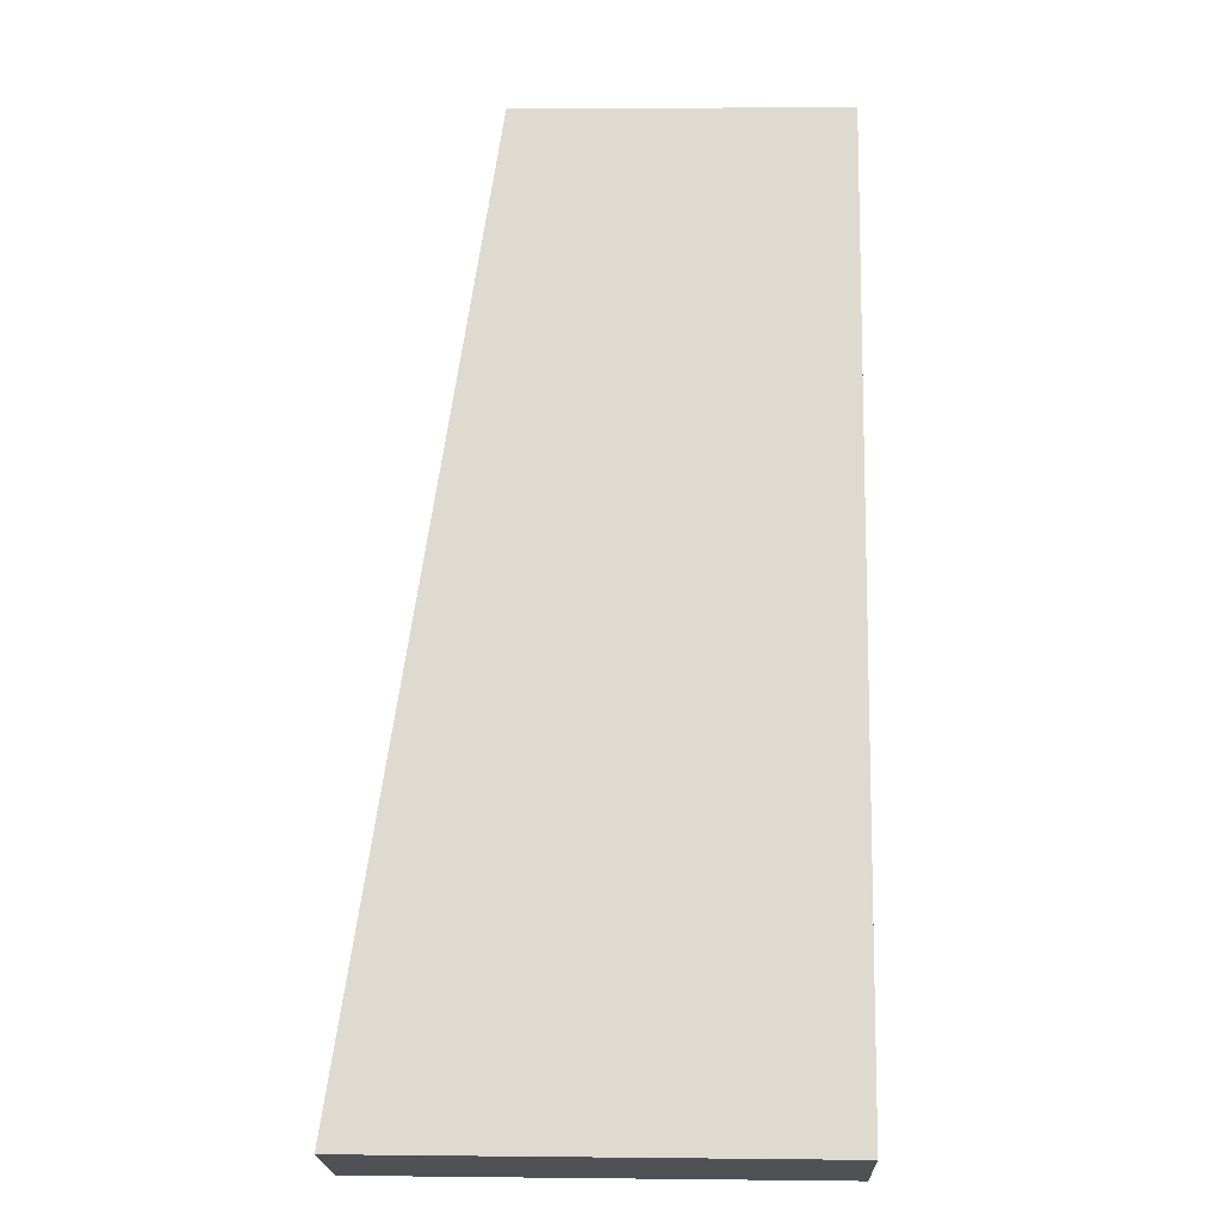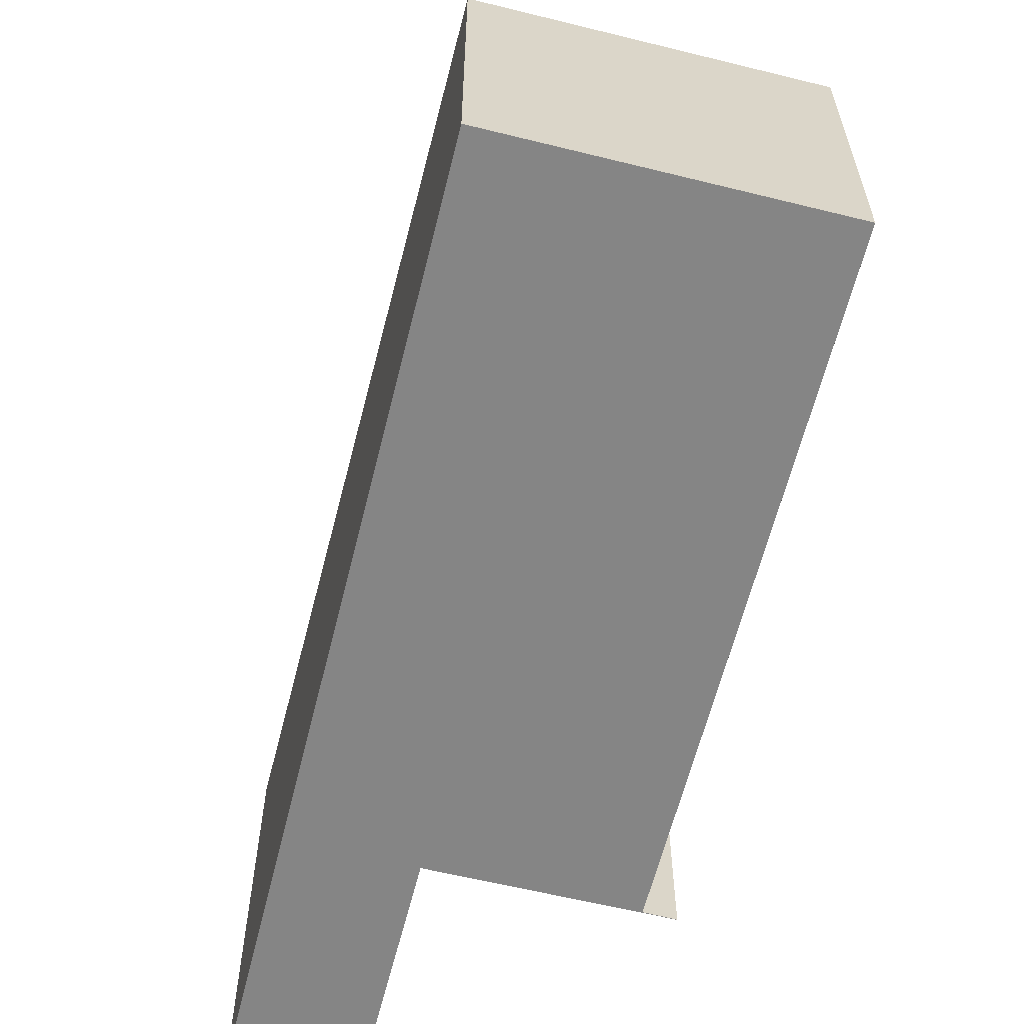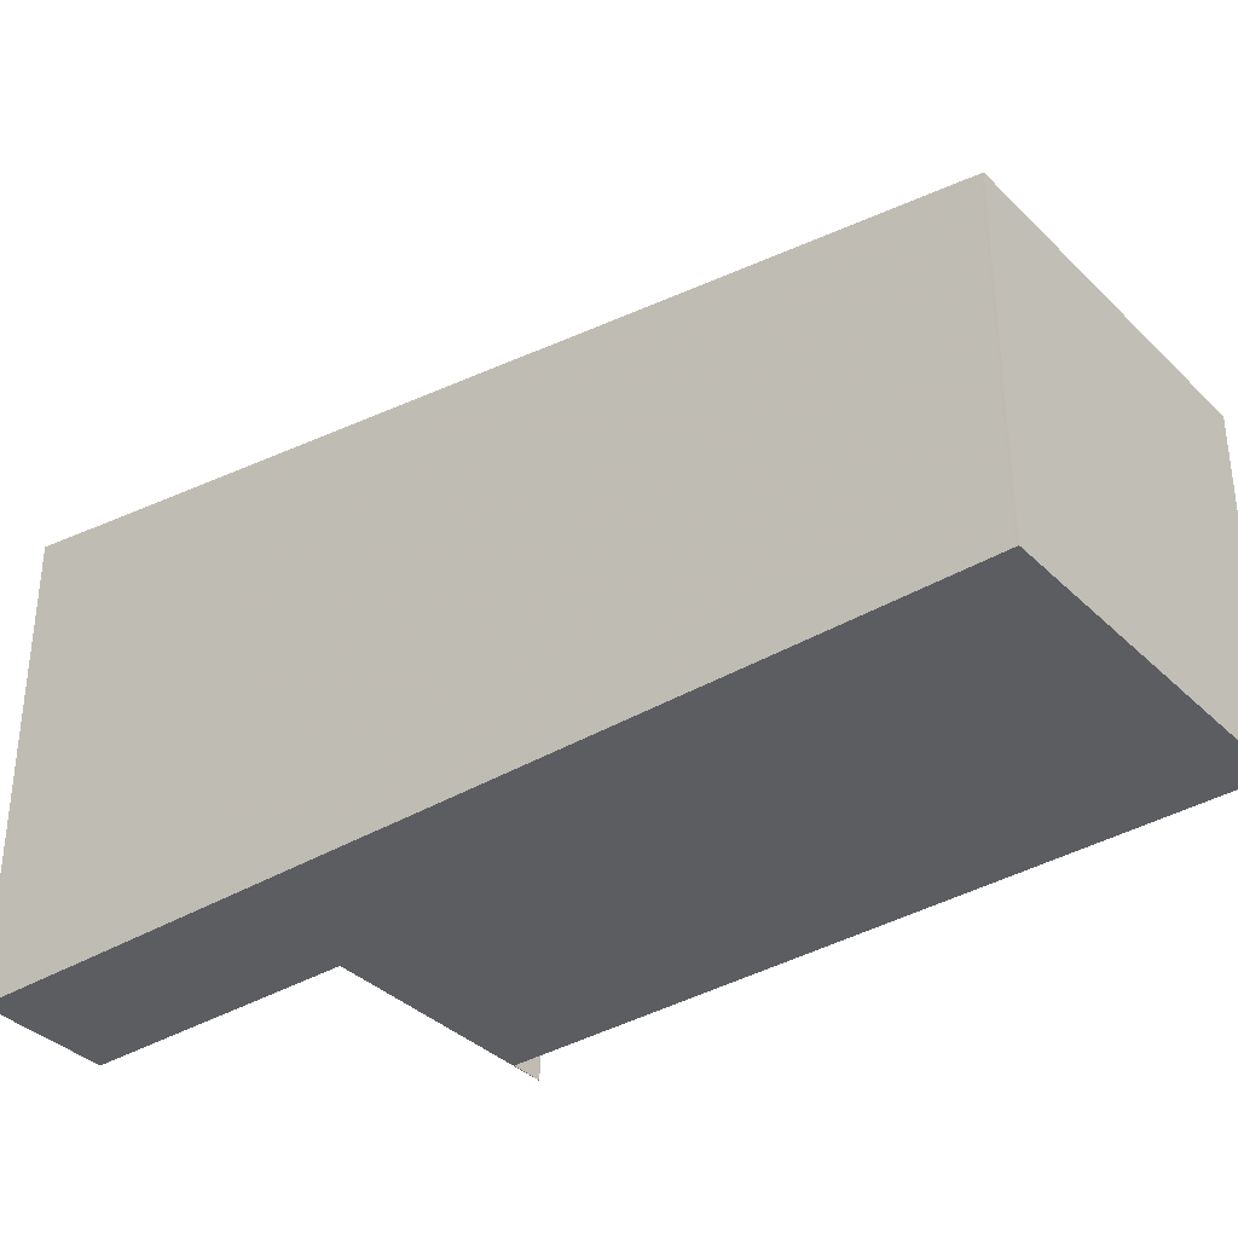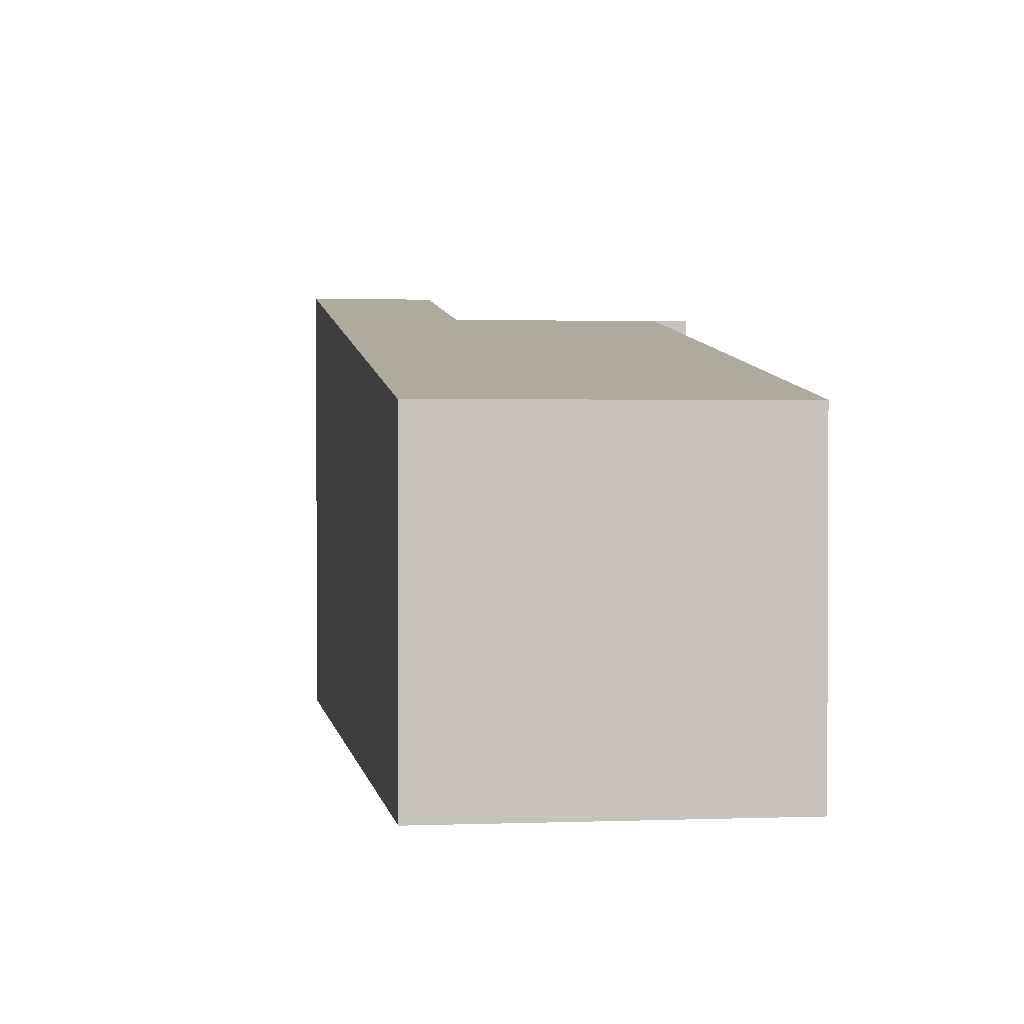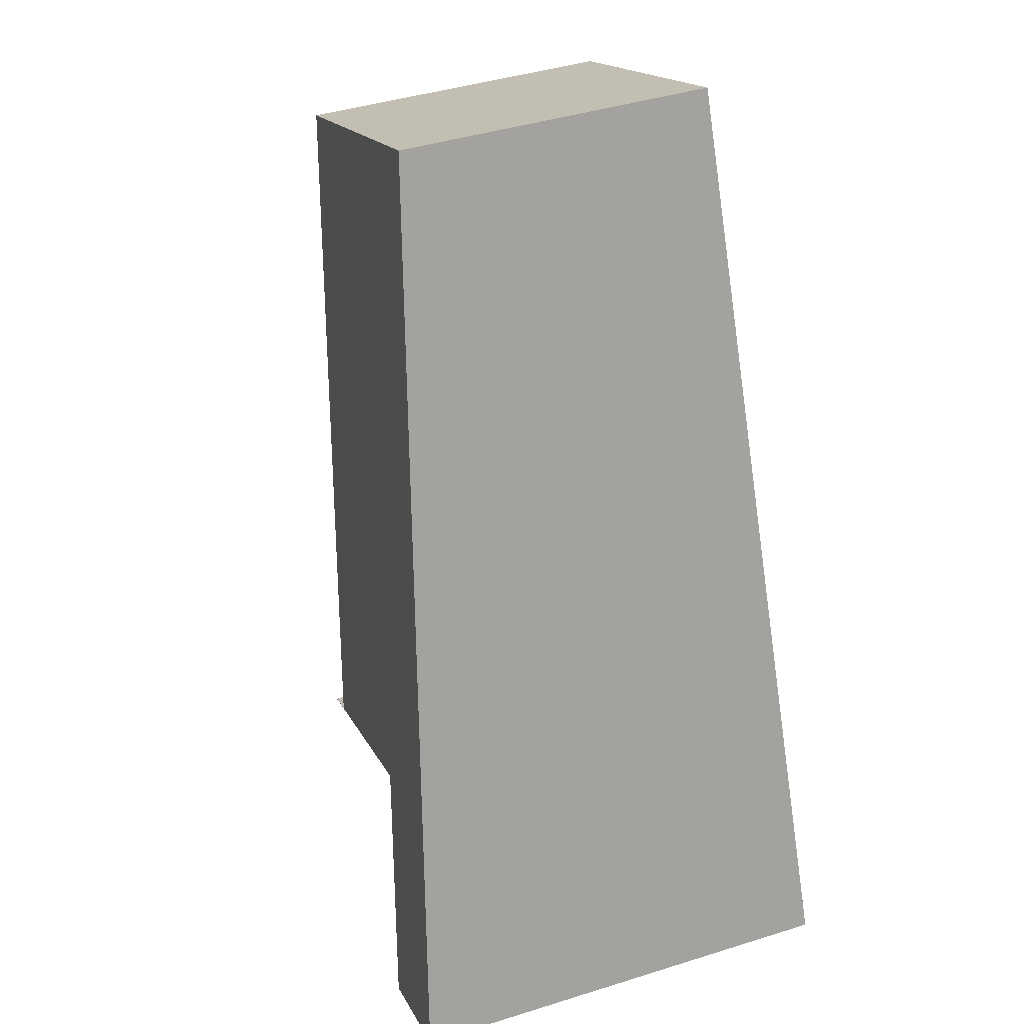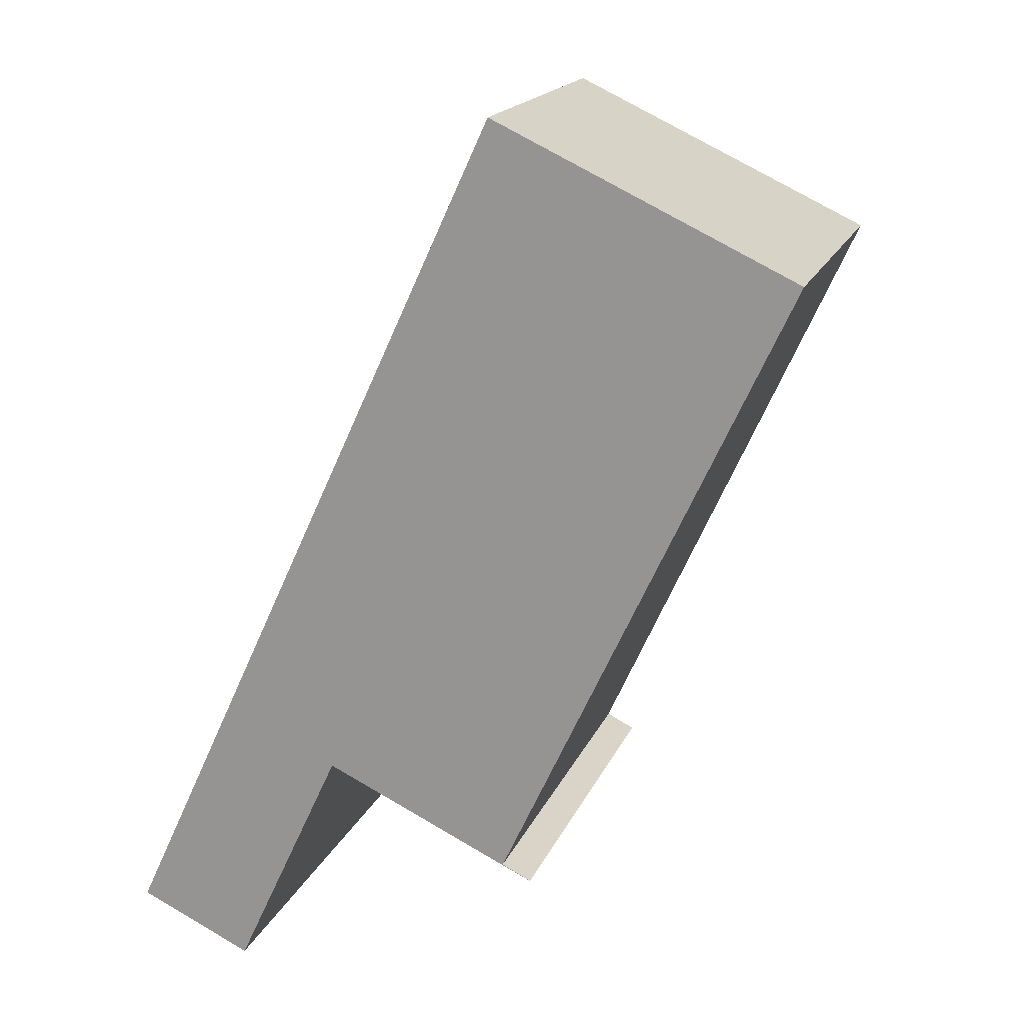
<metadata>
{"format":"obj","ext":"obj","renderer":"f3d","projection":"perspective","resolution":1024,"background":"white","views":[{"elev":5.1,"azim":92.0,"up":"+Y"},{"elev":-61.7,"azim":-169.2,"up":"+Z"},{"elev":-36.0,"azim":153.1,"up":"+Z"},{"elev":1.6,"azim":-163.3,"up":"+Z"},{"elev":42.7,"azim":69.6,"up":"+Y"},{"elev":17.9,"azim":-162.3,"up":"+Y"}]}
</metadata>
<code>
v -2413 -2216 6.883
v -2414 -2212 6.35
v -2418 -2214 6.351
v -2418 -2214 6.35
v -2417 -2214 6.349
v -2422 -2204 4.94
v -2417 -2202 4.937
v -2411 -2215 6.882
v -2417 -2202 4.937
v -2411 -2215 6.882
v -2413 -2211 6.353
v -2413 -2211 6.353
v -2414 -2212 6.354
v -2417 -2202 4.942
v -2417 -2202 4.942
v -2422 -2204 4.946
v -2422 -2204 4.94
v -2422 -2204 4.946
v -2417 -2214 6.351
v -2419 -2203 4.938
v -2419 -2203 4.943
v -2414 -2212 6.354
v -2413 -2216 6.883
v -2411 -2215 6.881
v -2411 -2215 6.881
v -2413 -2216 6.882
v -2413 -2216 6.882
v -2413 -2216 6.882
v -2413 -2216 6.883
v -2413 -2216 0
v -2413 -2216 0
v -2417 -2214 6.351
v -2414 -2212 6.35
v -2414 -2212 0
v -2417 -2214 0
v -2418 -2214 6.35
v -2418 -2214 6.351
v -2418 -2214 -8.882e-16
v -2418 -2214 0
v -2417 -2214 6.349
v -2418 -2214 6.35
v -2418 -2214 0
v -2417 -2214 0
v -2422 -2204 4.946
v -2417 -2214 6.349
v -2417 -2214 0
v -2422 -2204 -8.882e-16
v -2422 -2204 4.94
v -2422 -2204 4.94
v -2422 -2204 0
v -2422 -2204 0
v -2417 -2202 4.942
v -2417 -2202 4.937
v -2417 -2202 0
v -2417 -2202 0
v -2411 -2215 6.882
v -2411 -2215 6.882
v -2411 -2215 0
v -2411 -2215 0
v -2417 -2202 4.937
v -2417 -2202 4.937
v -2417 -2202 0
v -2417 -2202 0
v -2413 -2216 6.883
v -2411 -2215 6.882
v -2411 -2215 0
v -2413 -2216 0
v -2411 -2215 6.881
v -2413 -2211 6.353
v -2413 -2211 0
v -2411 -2215 0
v -2414 -2212 6.35
v -2414 -2212 6.354
v -2414 -2212 0
v -2414 -2212 0
v -2413 -2211 6.353
v -2417 -2202 4.942
v -2417 -2202 0
v -2413 -2211 0
v -2422 -2204 4.94
v -2422 -2204 4.946
v -2422 -2204 -8.882e-16
v -2422 -2204 0
v -2419 -2203 4.938
v -2422 -2204 4.94
v -2422 -2204 0
v -2419 -2203 0
v -2418 -2214 6.351
v -2417 -2214 6.351
v -2417 -2214 0
v -2418 -2214 -8.882e-16
v -2417 -2202 4.937
v -2419 -2203 4.938
v -2419 -2203 0
v -2417 -2202 0
v -2413 -2216 6.883
v -2413 -2216 6.883
v -2413 -2216 0
v -2413 -2216 0
v -2411 -2215 6.882
v -2411 -2215 6.881
v -2411 -2215 0
v -2411 -2215 0
v -2414 -2212 6.354
v -2413 -2216 6.882
v -2413 -2216 0
v -2414 -2212 0
v -2413 -2216 0
v -2414 -2212 0
v -2418 -2214 0
v -2418 -2214 0
v -2417 -2214 0
v -2422 -2204 0
v -2417 -2202 0
v -2411 -2215 0
f 19 3 4 5 16 18
f 15 11 12 14
f 25 8 10 24
f 27 23 1 26
f 14 9 7 15
f 18 16 6 17
f 21 18 17 20
f 22 13 2 19 18 21
f 20 9 14 21
f 21 14 12 22
f 24 10 23 27
f 24 12 11 25
f 26 13 22 27
f 27 22 12 24
f 29 30 31 28
f 33 34 35 32
f 37 38 39 36
f 41 42 43 40
f 45 46 47 44
f 49 50 51 48
f 53 54 55 52
f 57 58 59 56
f 61 62 63 60
f 65 66 67 64
f 69 70 71 68
f 73 74 75 72
f 77 78 79 76
f 81 82 83 80
f 85 86 87 84
f 89 90 91 88
f 93 94 95 92
f 97 98 99 96
f 101 102 103 100
f 105 106 107 104
f 109 110 111 112 113 114 115 108

</code>
